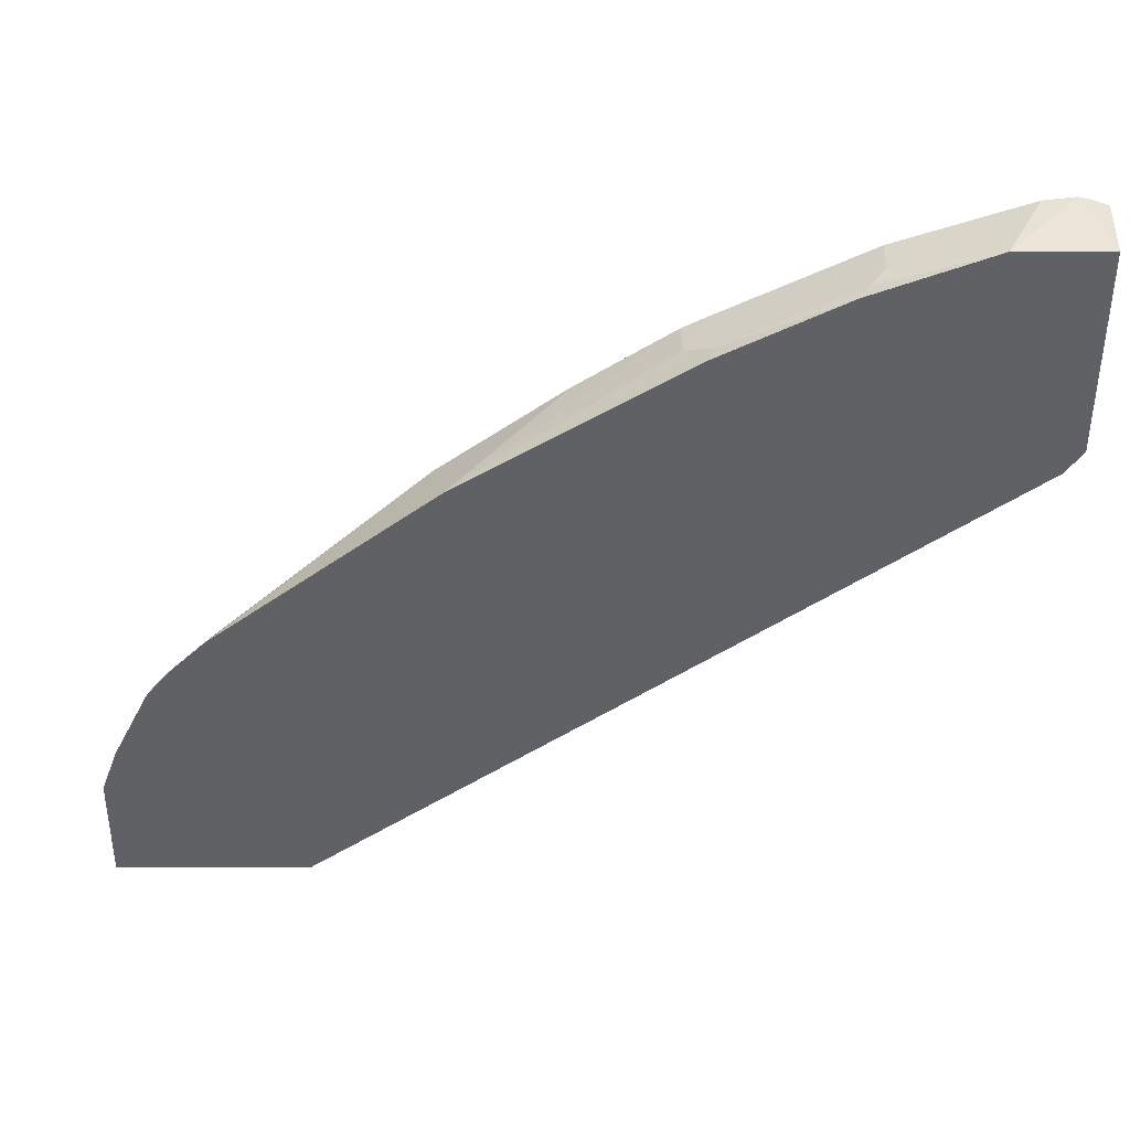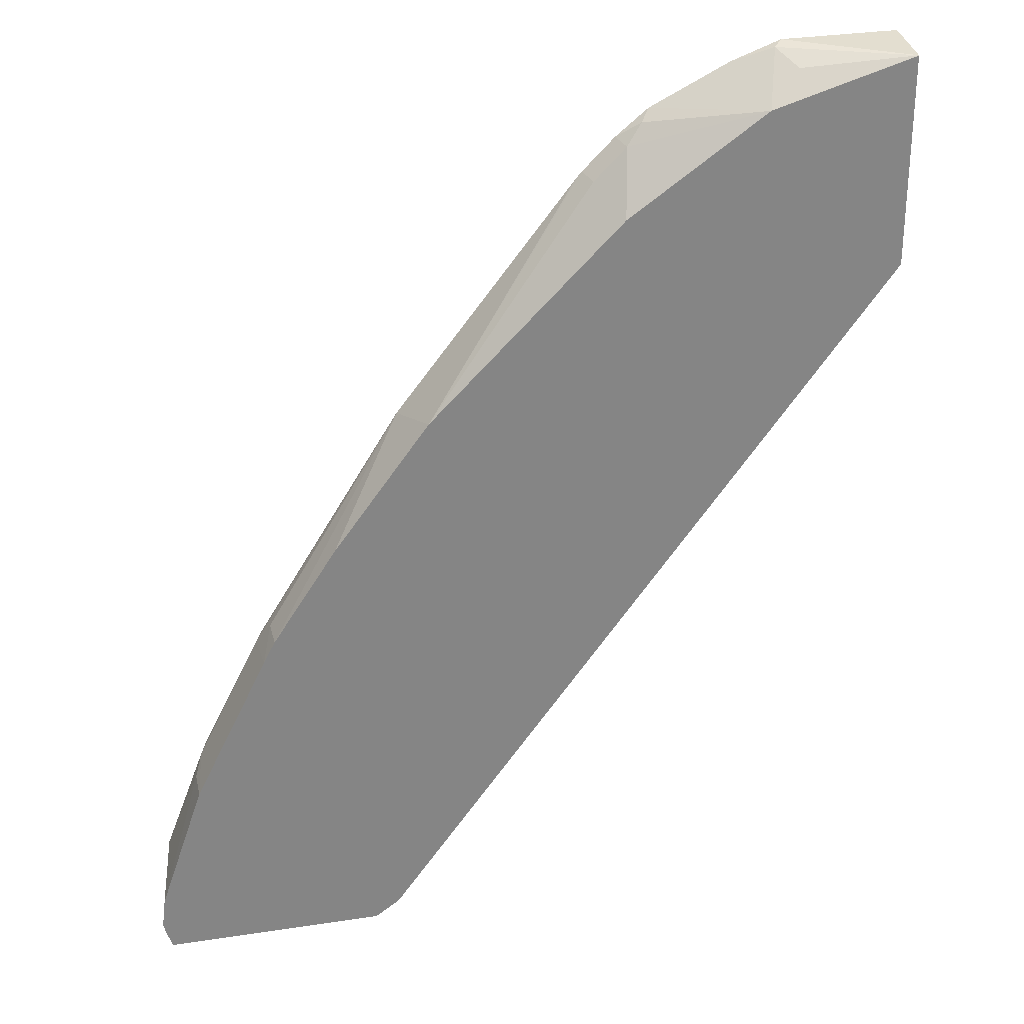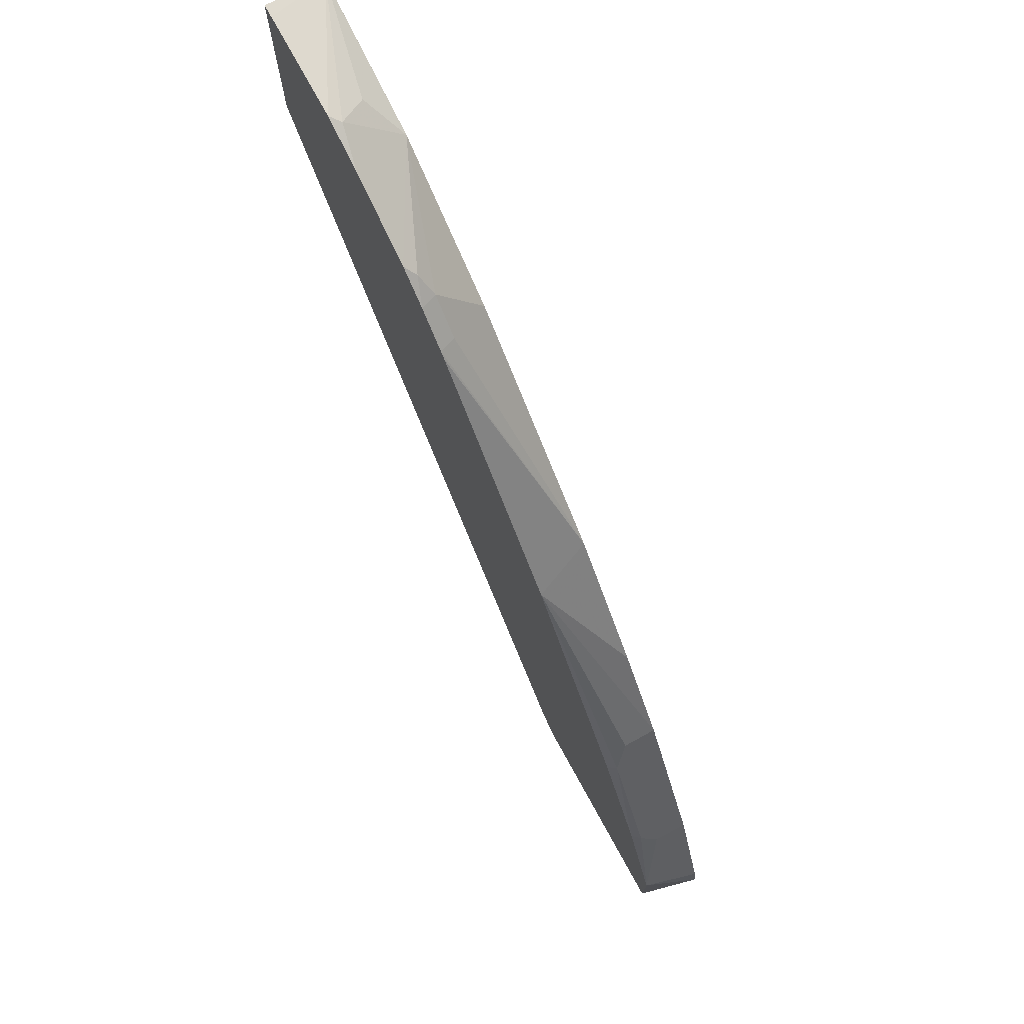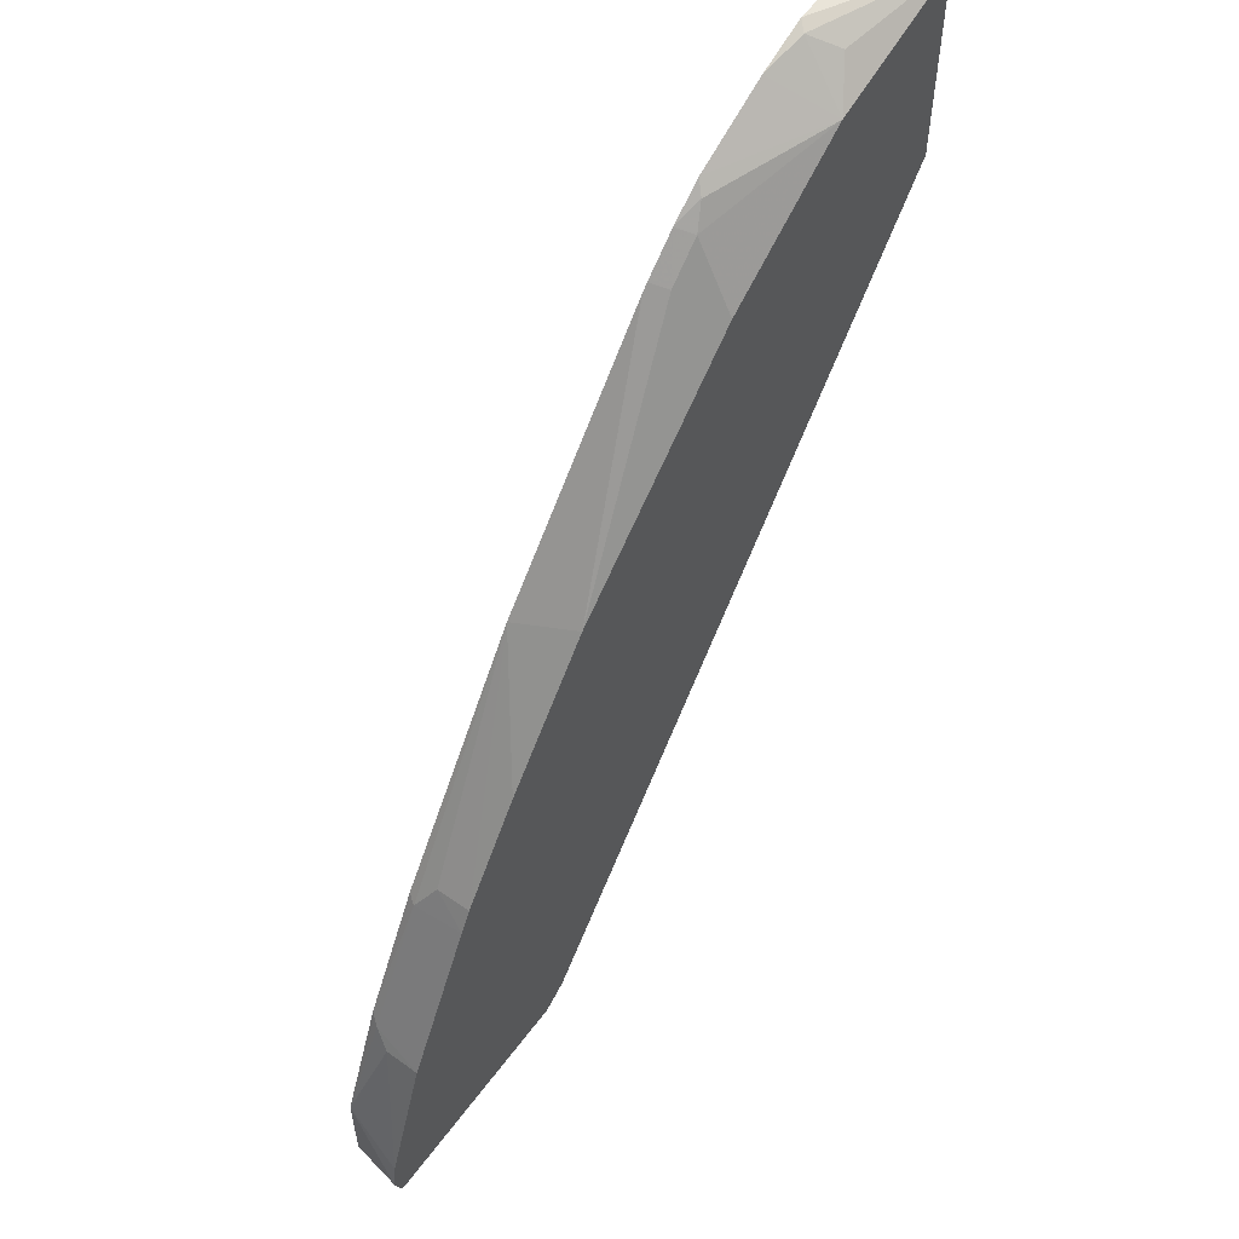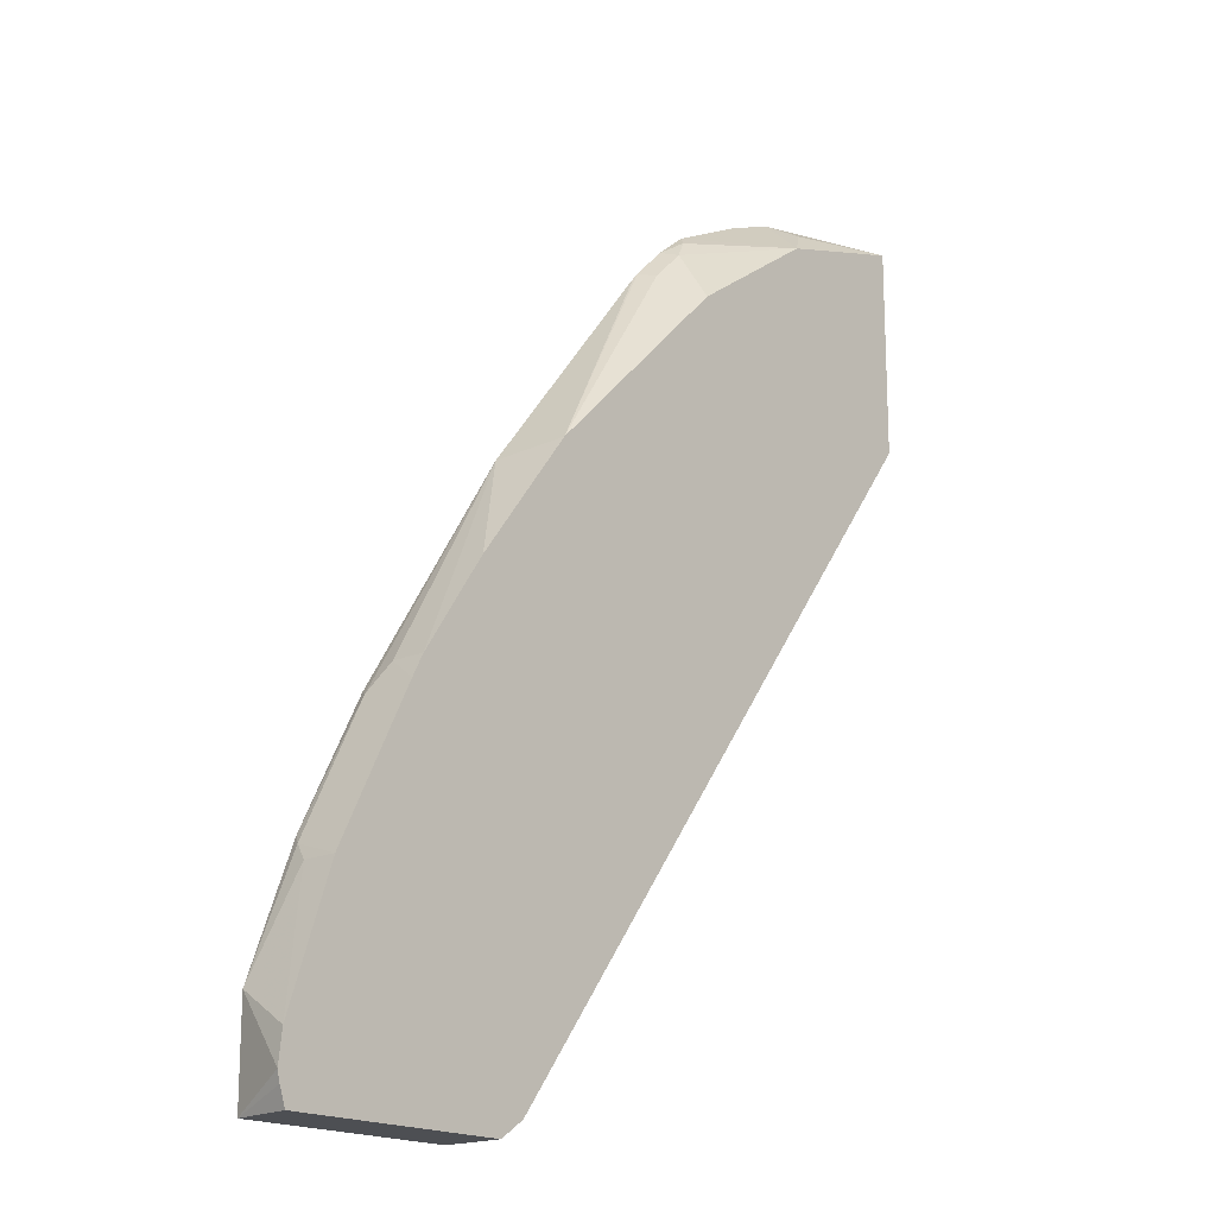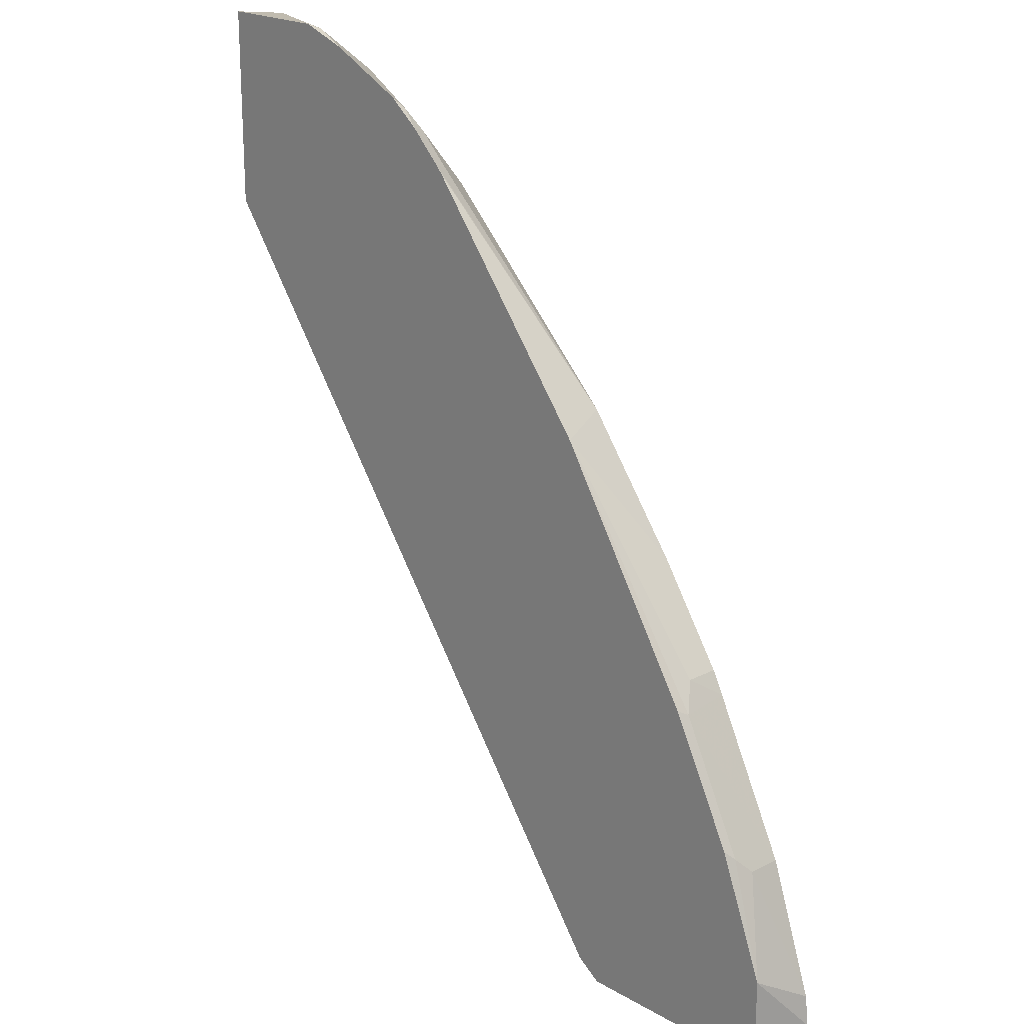
<metadata>
{"format":"obj","ext":"obj","renderer":"f3d","projection":"perspective","resolution":1024,"background":"white","views":[{"elev":-49.4,"azim":90.1,"up":"+Y"},{"elev":28.6,"azim":167.1,"up":"+Z"},{"elev":75.0,"azim":61.2,"up":"+Z"},{"elev":57.5,"azim":126.1,"up":"+Z"},{"elev":-17.8,"azim":130.8,"up":"+Z"},{"elev":20.1,"azim":46.4,"up":"+Z"}]}
</metadata>
<code>
v 0.3059 0.2637 -0.5426
v 0.3192 0.2637 -0.5518
v 0.4329 0.2637 -0.5518
v 0.4372 0.2951 -0.5518
v 0.4405 0.2951 -0.5423
v 0.4419 0.2951 -0.5368
v 0.3059 0.2951 -0.5426
v 0.3192 0.2951 -0.5518
v 0.02784 0.2951 -0.1706
v 0.179 0.2951 -0.1328
v 0.3694 0.2951 -0.3578
v 0.4158 0.2951 -0.4502
v 0.4399 0.2951 -0.5202
v 0.4329 0.2637 -0.5021
v 0.4156 0.2771 -0.4502
v 0.4112 0.2684 -0.4416
v 0.4077 0.2637 -0.4368
v 0.3766 0.2684 -0.3723
v 0.3757 0.2951 -0.3699
v 0.3694 0.2771 -0.3578
v 0.2943 0.2637 -0.2437
v 0.3734 0.2637 -0.3698
v 0.02784 0.2637 -0.05344
v 0.1772 0.2637 -0.09925
v 0.09055 0.2637 -0.05396
v 0.03464 0.2637 -0.05344
v 0.02784 0.295 -0.05722
v 0.09524 0.2684 -0.05629
v 0.08658 0.2828 -0.06349
v 0.1047 0.2951 -0.08054
v 0.1172 0.2637 -0.06378
v 0.1598 0.2637 -0.08507
v 0.1645 0.2684 -0.09091
v 0.1732 0.2727 -0.1017
v 0.1905 0.2727 -0.1191
v 0.02784 0.2951 -0.05733
v 0.02784 0.2637 -0.1614
v 0.2829 0.2951 -0.2367
v 0.3348 0.2951 -0.3059
v 0.1976 0.2637 -0.1201
v 0.1945 0.2637 -0.1166
f 34 24 35
f 32 25 24
f 33 24 34
f 33 34 30
f 34 35 10
f 33 30 32
f 33 32 24
f 31 28 25
f 29 30 27
f 31 32 30
f 31 30 28
f 29 28 30
f 29 27 28
f 28 27 25
f 34 10 30
f 26 25 27
f 31 25 32
f 30 10 36
f 40 21 38
f 27 36 23
f 26 27 23
f 21 24 22
f 41 40 38
f 41 38 35
f 41 35 24
f 41 24 40
f 39 38 21
f 27 30 36
f 39 21 11
f 38 11 10
f 38 10 35
f 37 9 1
f 37 1 23
f 37 23 9
f 36 10 9
f 36 9 23
f 39 11 38
f 26 23 25
f 40 24 21
f 24 23 22
f 13 6 12
f 12 6 11
f 11 6 10
f 10 6 9
f 7 9 6
f 7 1 9
f 2 1 7
f 13 14 6
f 8 4 2
f 4 7 6
f 5 4 6
f 5 6 3
f 5 3 4
f 4 3 2
f 2 3 1
f 25 23 24
f 8 2 7
f 15 14 13
f 8 7 4
f 16 17 14
f 22 23 1
f 16 14 15
f 3 22 1
f 14 3 6
f 14 22 3
f 17 22 14
f 18 21 22
f 18 20 21
f 17 18 22
f 19 12 11
f 19 11 20
f 16 18 17
f 19 20 18
f 19 18 12
f 15 13 12
f 16 15 12
f 20 11 21
f 16 12 18

</code>
